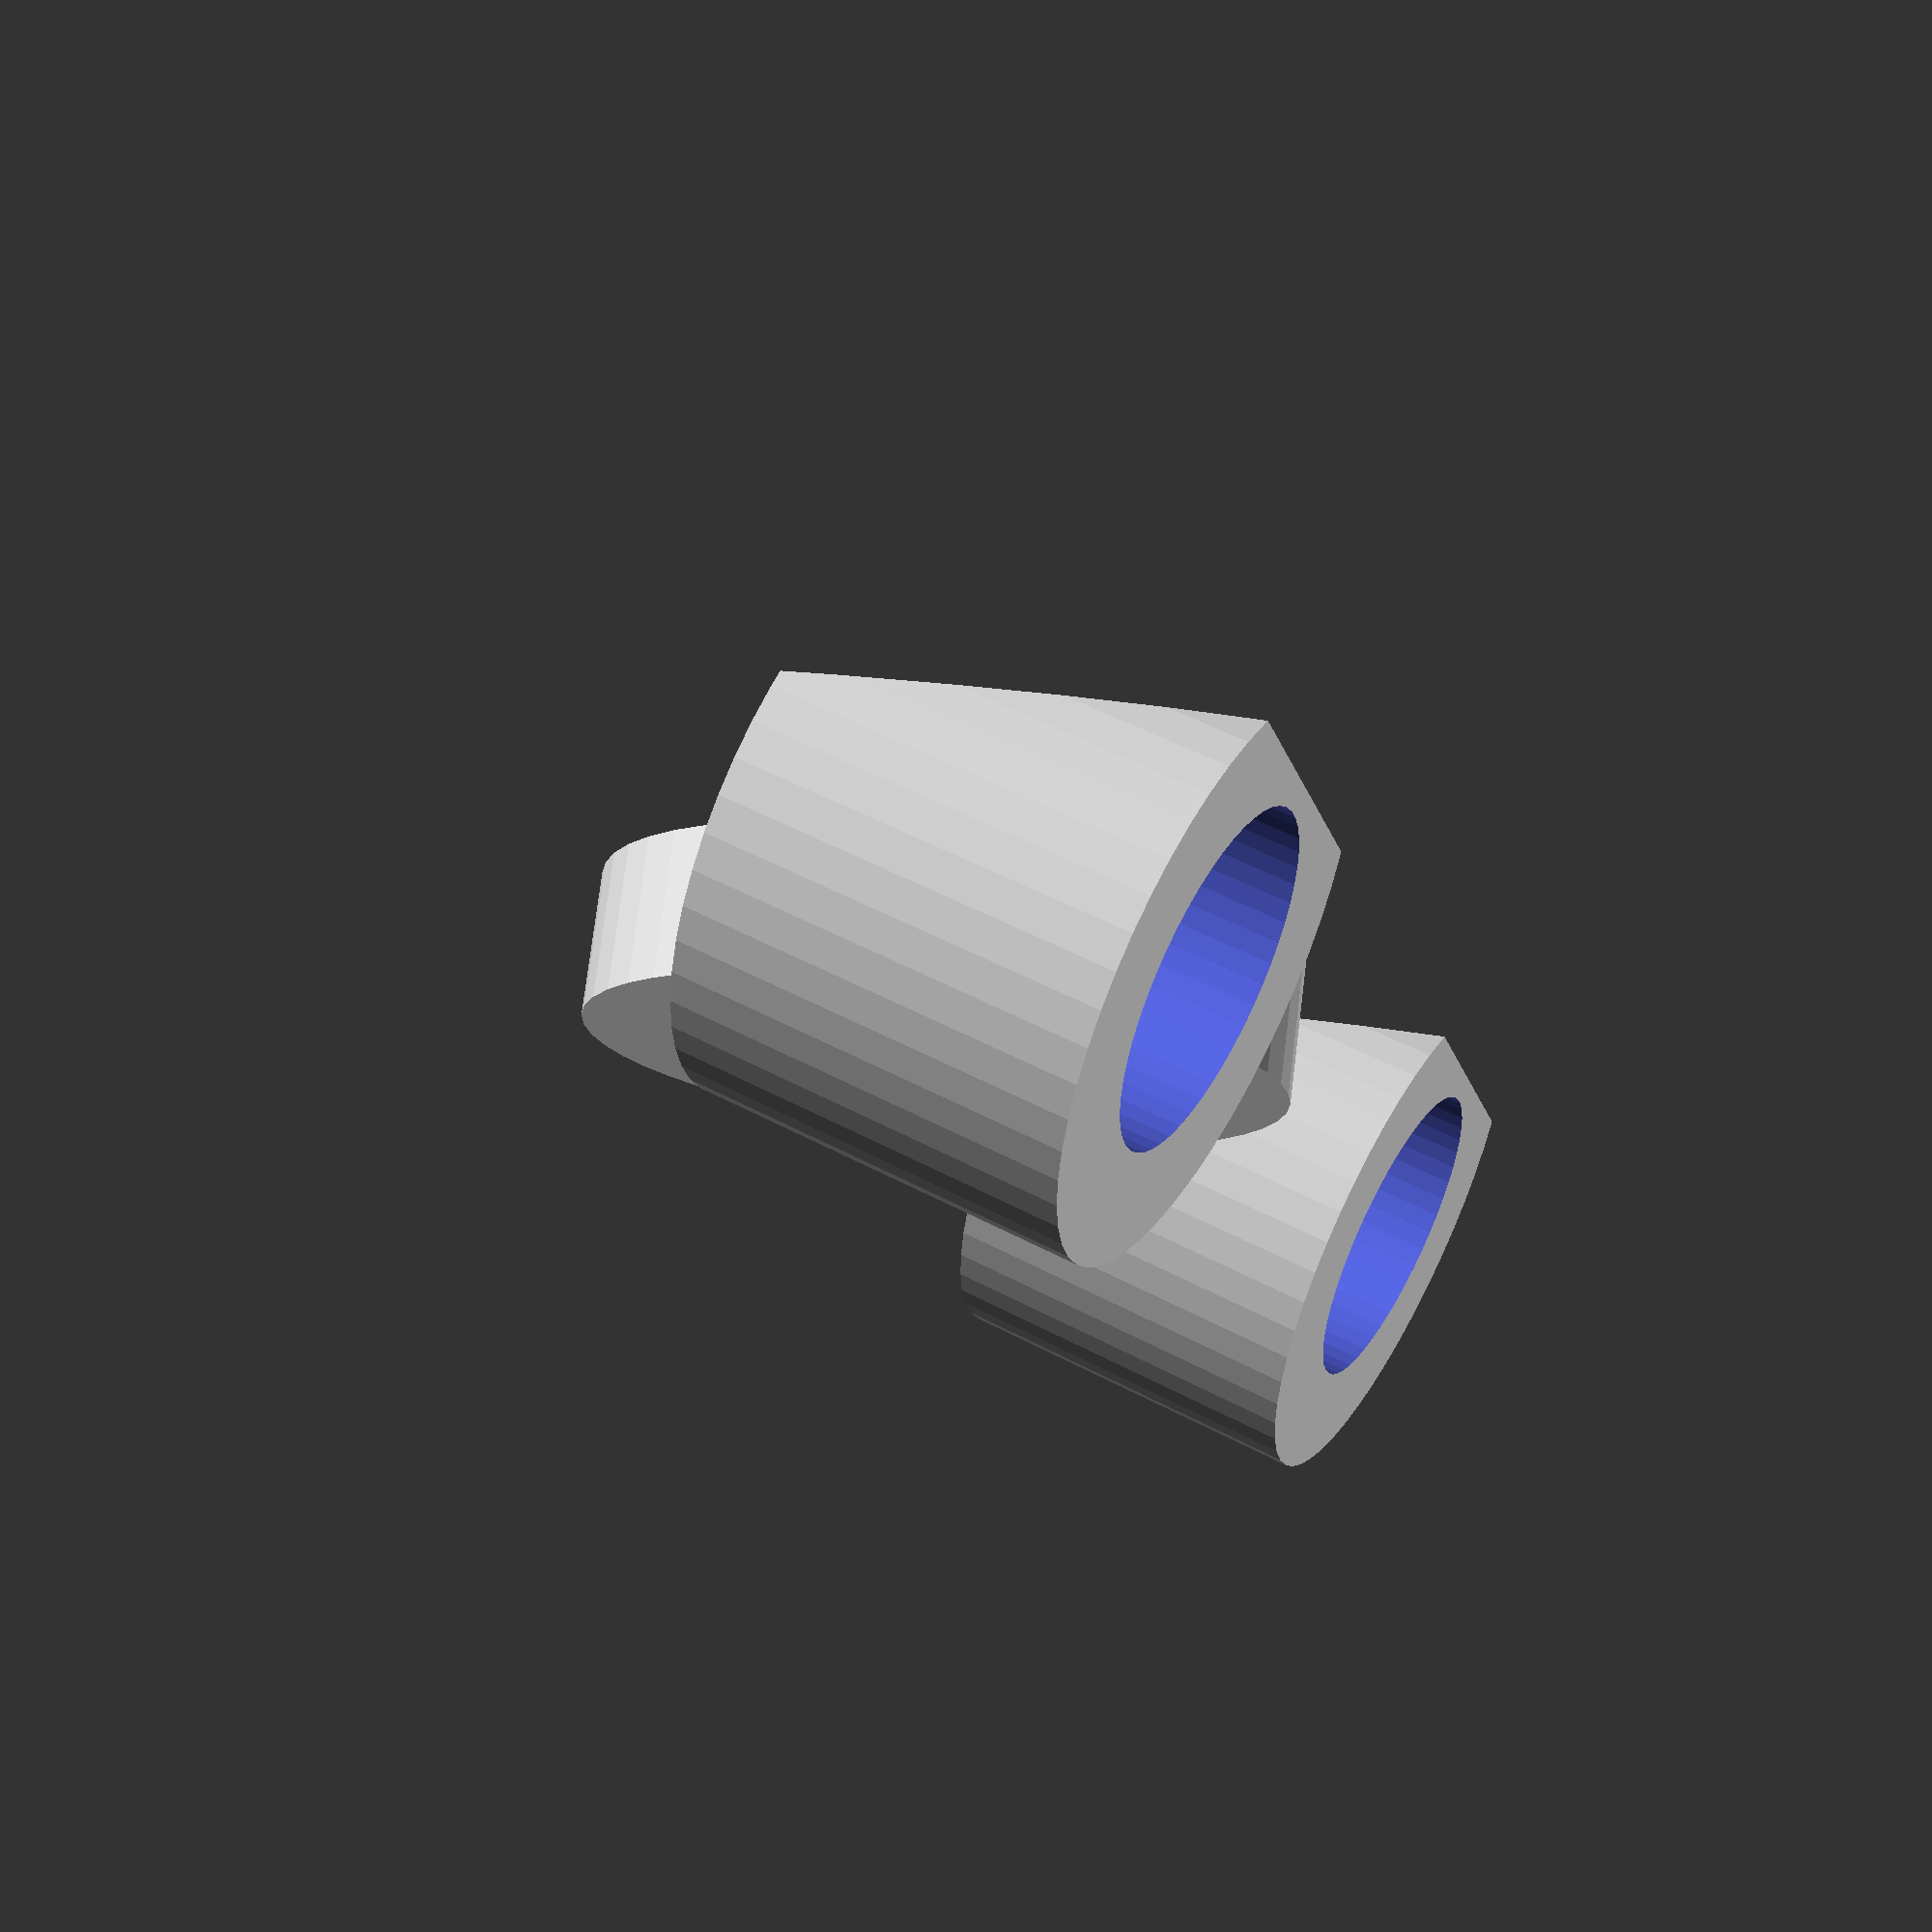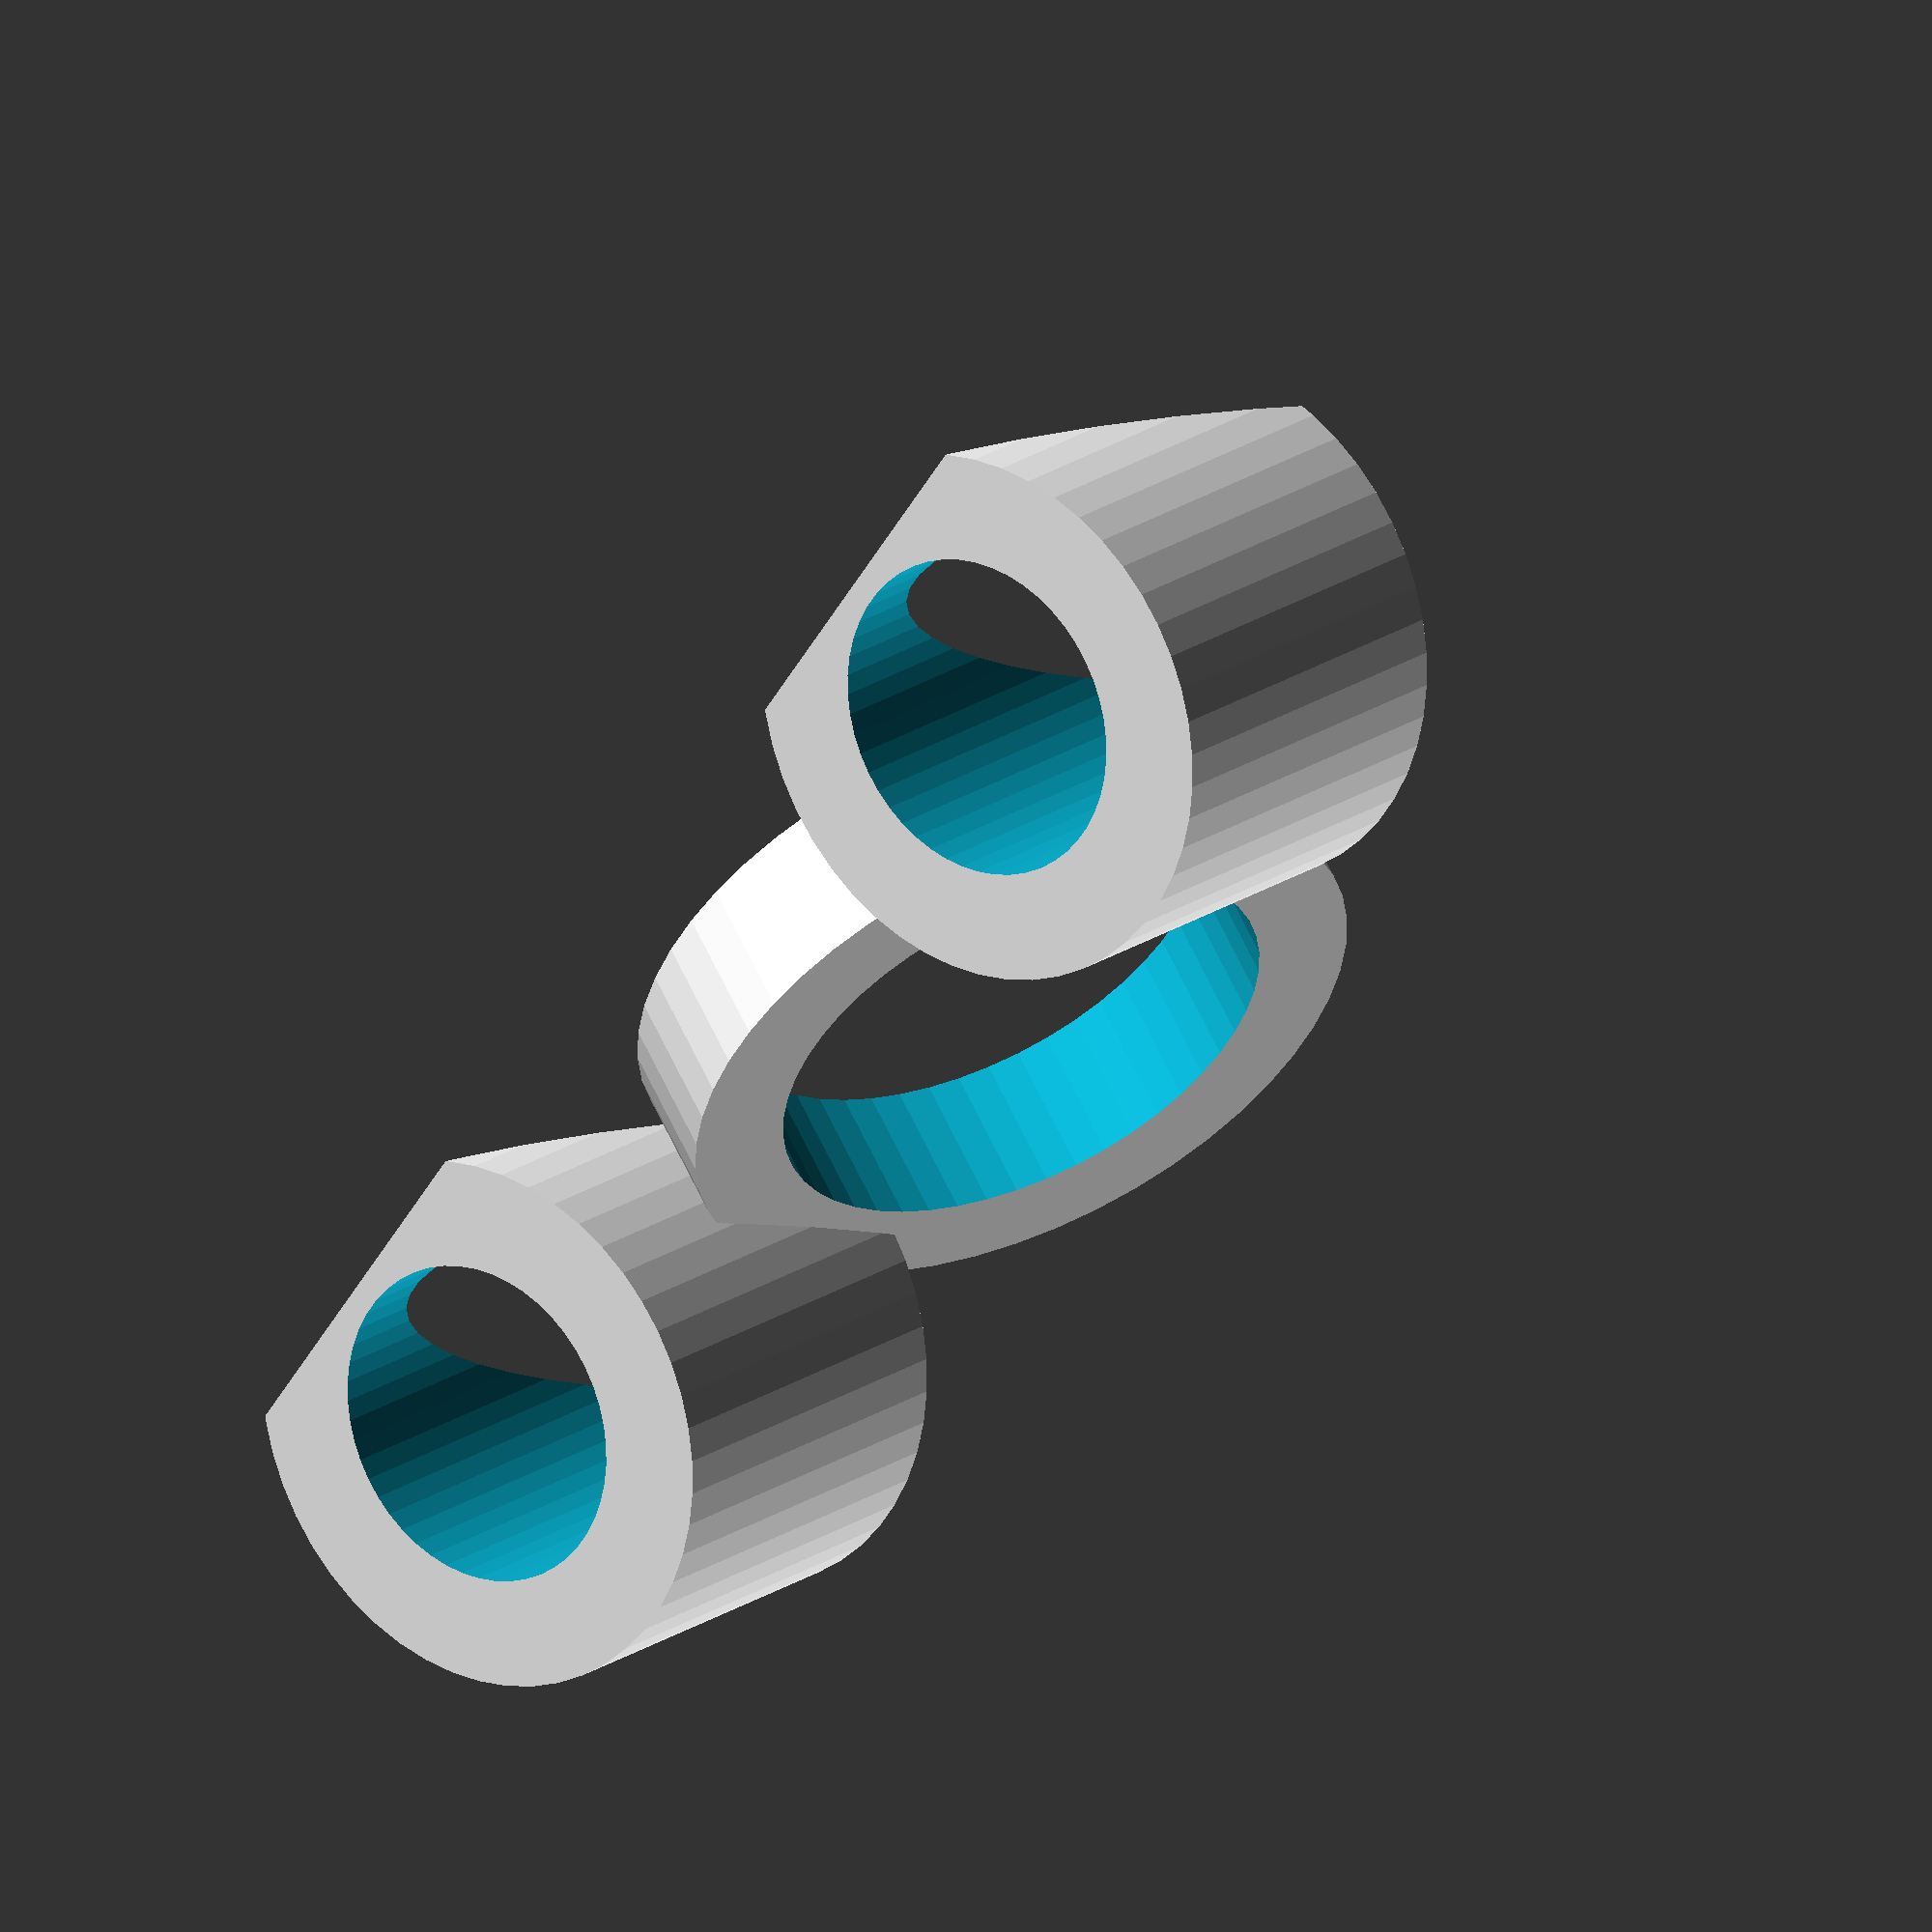
<openscad>
//U120 Cam mount
//Designed based on the original one but from scratch and customizable

cam_angle=20;
cam_height=4;
cam_hole=9.5;
cam_offset_y=0;
cam_width=13;

cut=0.5;
cutout_size=30;

$fn=50;


//U120
standoff_height=7;
standoff_width=10;
standoff_hole=6;
standoff_distance=20;

cam_offset_z=cam_height*0.5+2;
total_height=15;

difference() {
    union() {
        //left standoff
        cylinder(d=standoff_width,h=standoff_height,center=true);
        //rightstandoff
        translate([standoff_distance,0,0])
            cylinder(d=standoff_width,h=standoff_height,center=true);
            
        //cam
        translate([standoff_distance*0.5,cam_offset_y,cam_offset_z])
            rotate([90-cam_angle,0,0])
                cylinder(d=cam_width,h=cam_height,center=true);

    }

    union() {
        //cut out angle for printing
        translate([-standoff_width,cam_offset_y,cam_height*0.5+cam_offset_z])
            rotate([90-cam_angle,0,0])
                translate([0,-cutout_size*0.5,0])
                    cube([standoff_distance*2,cutout_size,20],center=false);
        
        //holes
        
        //left standoff
        cylinder(d=standoff_hole,h=standoff_height+cut,center=true);
        
        //right standoff
        translate([standoff_distance,0,0])
            cylinder(d=standoff_hole,h=standoff_height+cut,center=true);
            
        //cam
        translate([standoff_distance*0.5,cam_offset_y,cam_offset_z])
            rotate([90-cam_angle,0,0])
                cylinder(d=cam_hole,h=cam_height+cut,center=true);
    }
}
</openscad>
<views>
elev=309.0 azim=117.0 roll=120.1 proj=p view=solid
elev=340.2 azim=234.6 roll=217.8 proj=o view=wireframe
</views>
